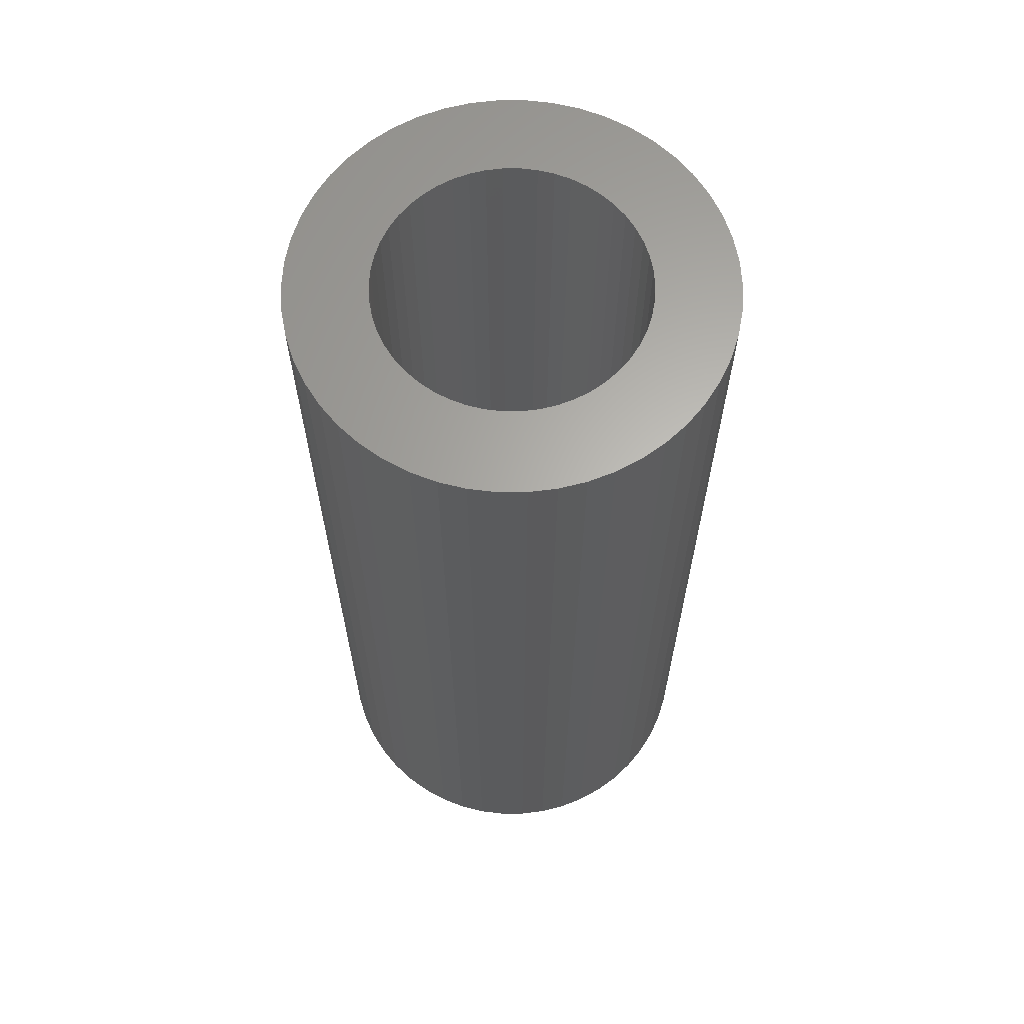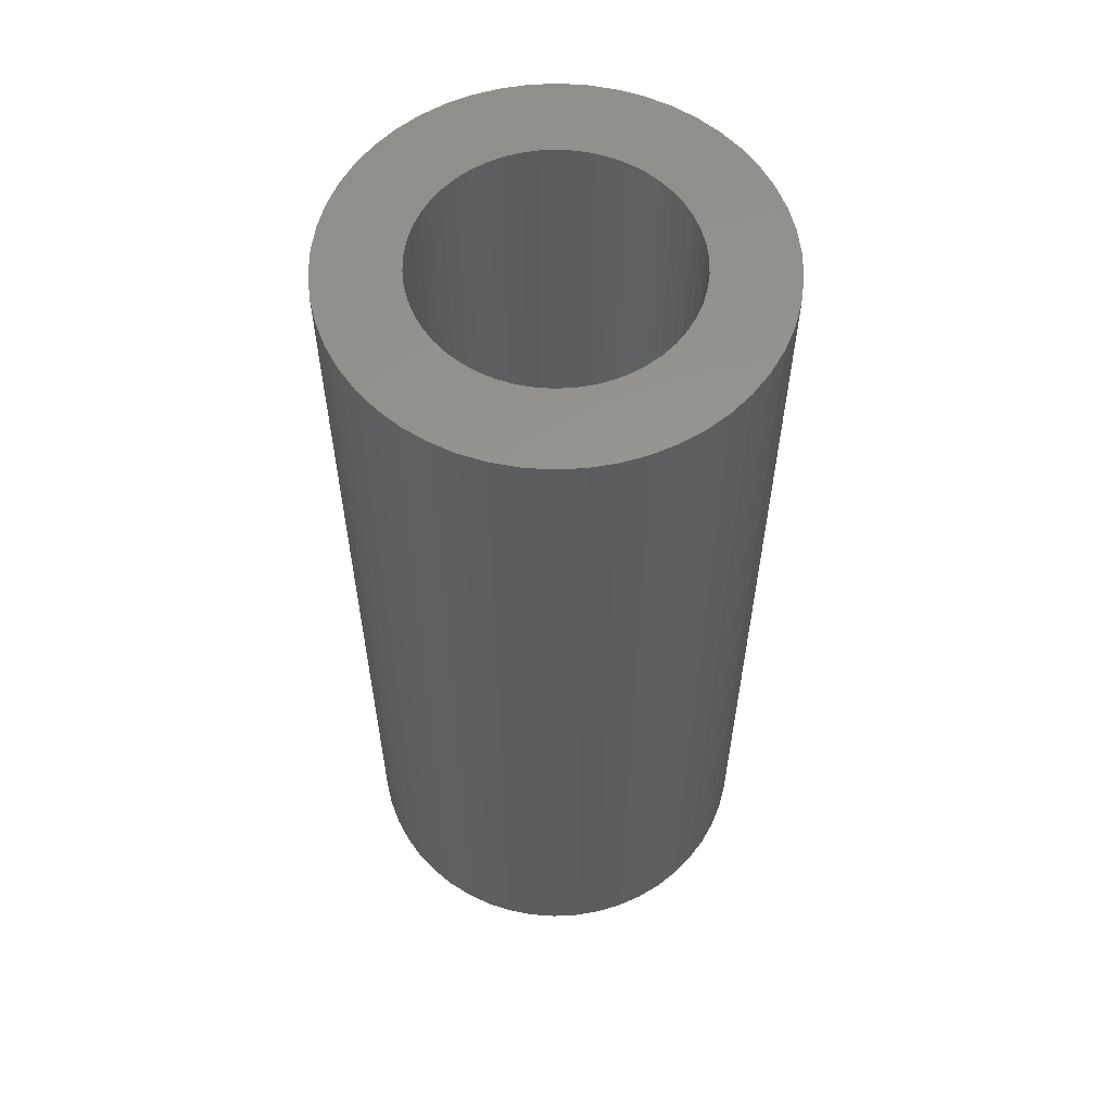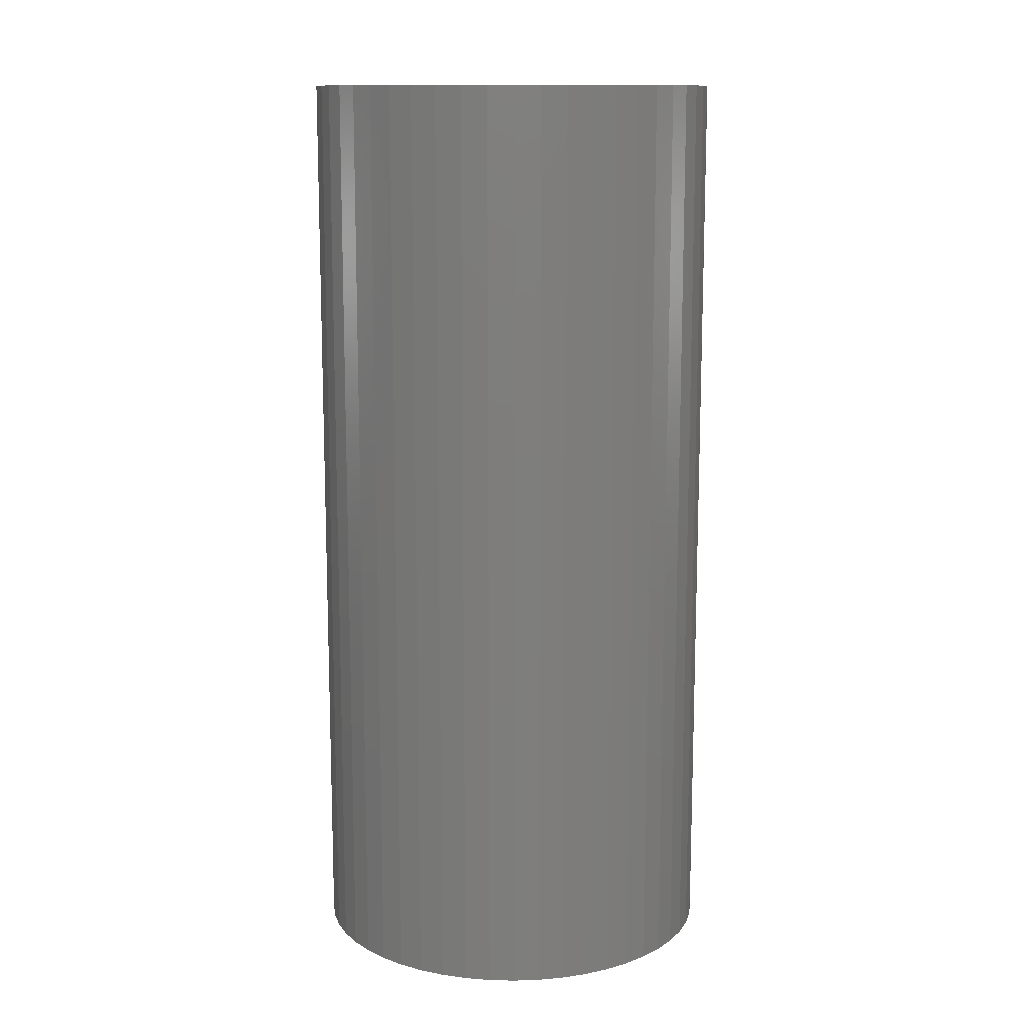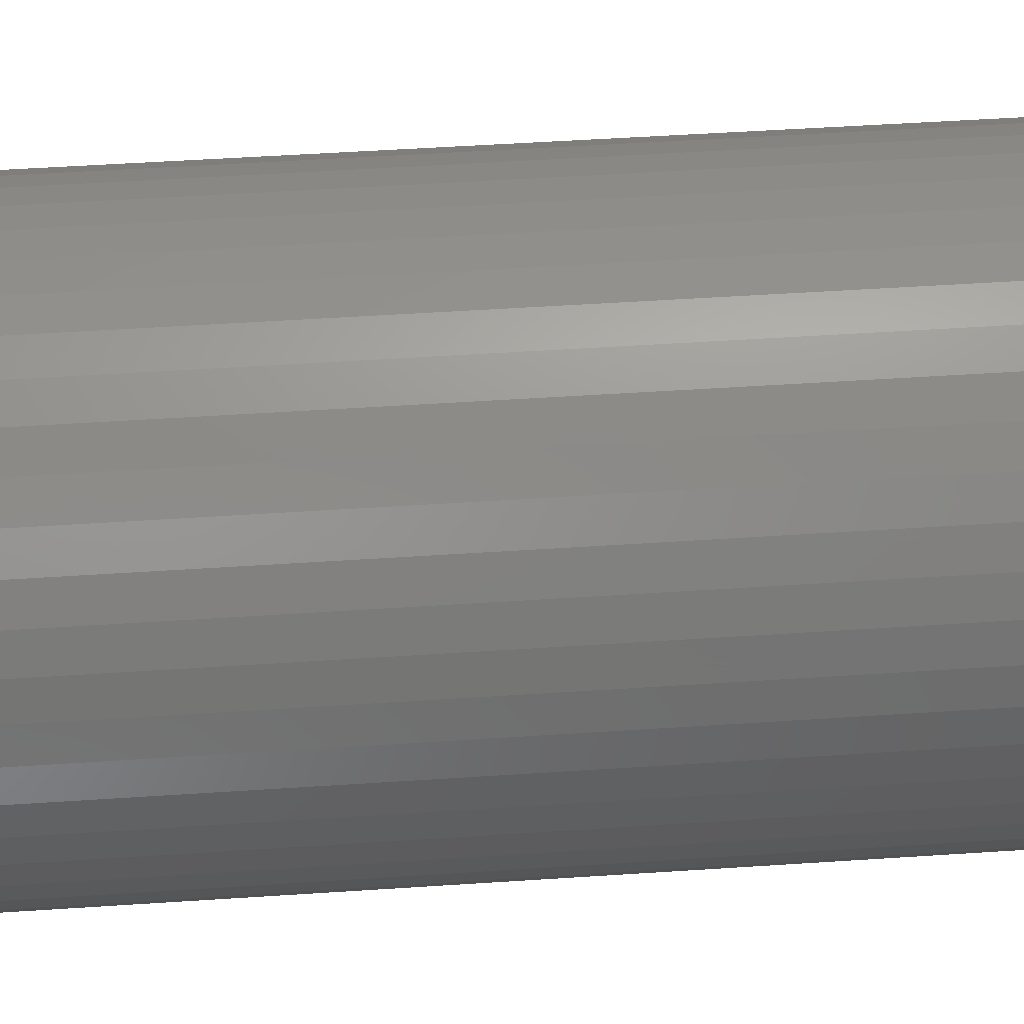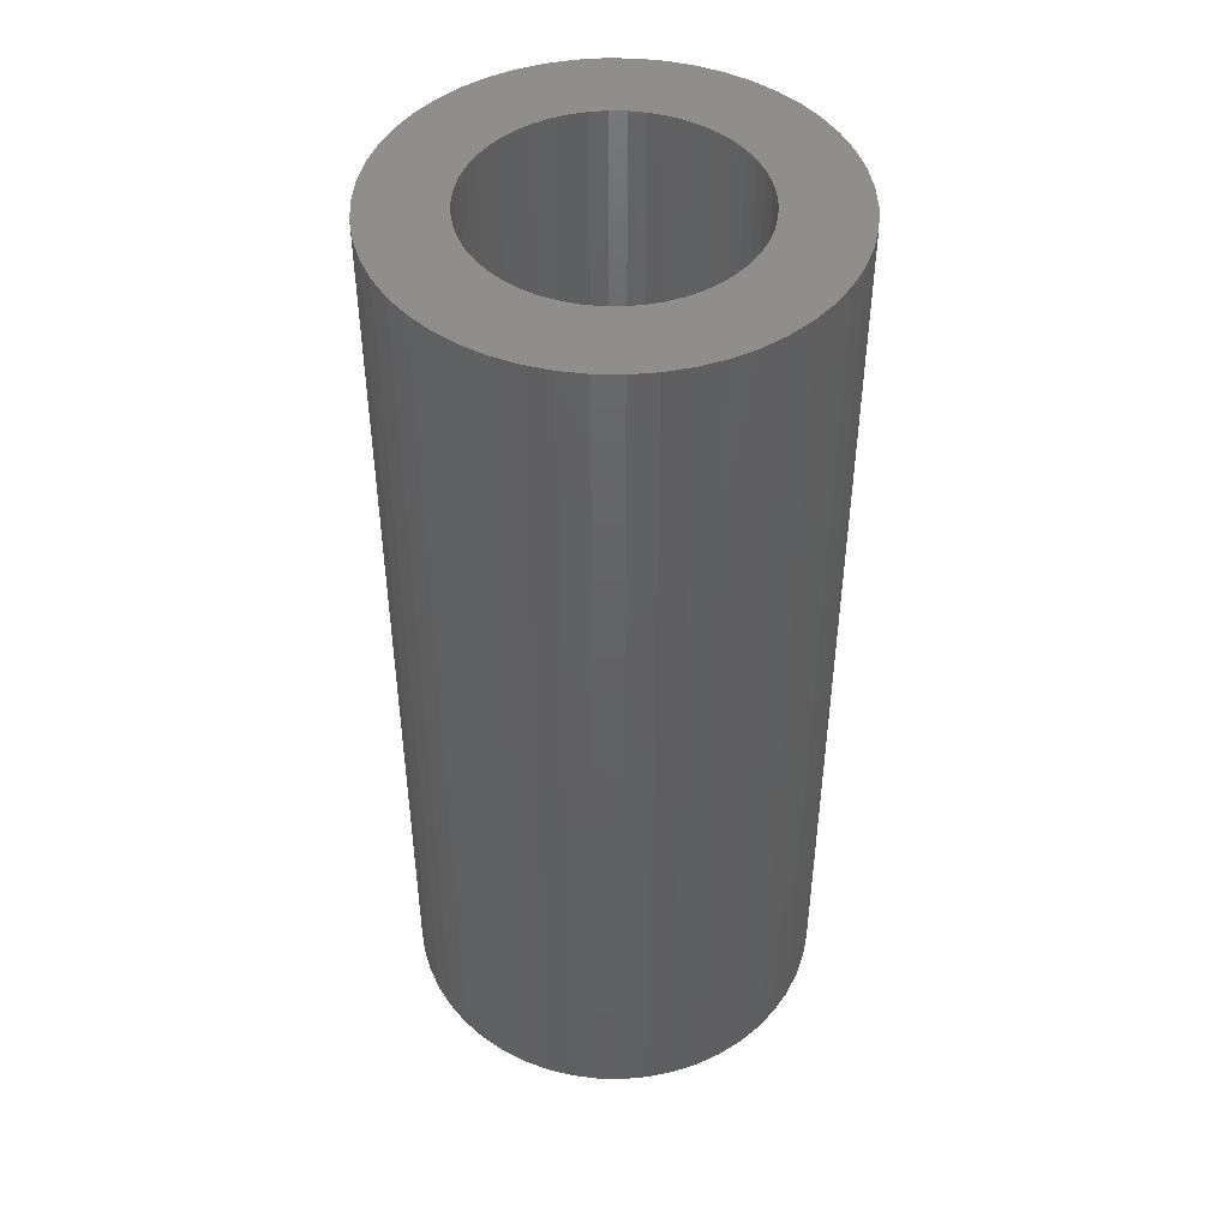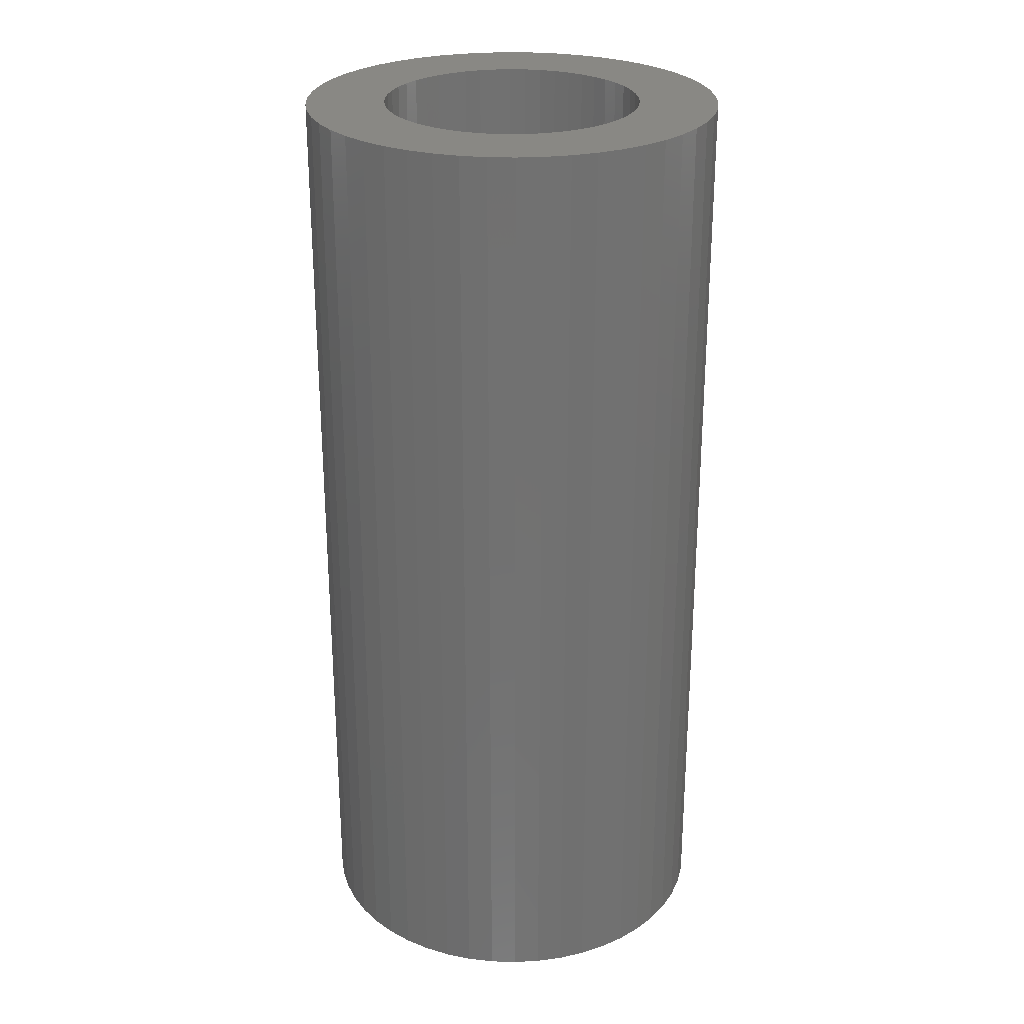
<metadata>
{"format":"stl","ext":"stl","renderer":"f3d","projection":"perspective","resolution":1024,"background":"white","views":[{"elev":64.1,"azim":143.9,"up":"+Z"},{"elev":58.3,"azim":-46.2,"up":"+Z"},{"elev":12.4,"azim":111.0,"up":"+Z"},{"elev":48.6,"azim":85.7,"up":"+Y"},{"elev":46.1,"azim":-63.5,"up":"+Z"},{"elev":26.6,"azim":125.1,"up":"+Z"}]}
</metadata>
<code>
# stl→obj: 200 verts, 400 faces
v 14.5 0 32.5
v 14.39 1.817 -32.5
v 14.39 1.817 32.5
v 14.5 0 -32.5
v -14.5 0 -32.5
v -14.39 1.817 32.5
v -14.39 1.817 -32.5
v -14.5 0 32.5
v 0.9105 14.47 -32.5
v -0.9105 14.47 32.5
v 0.9105 14.47 32.5
v -0.9105 14.47 -32.5
v -0.9105 -14.47 -32.5
v 0.9105 -14.47 32.5
v -0.9105 -14.47 32.5
v 0.9105 -14.47 -32.5
v 10.57 9.926 -32.5
v 9.243 11.17 32.5
v 10.57 9.926 32.5
v 9.243 11.17 -32.5
v -9.243 11.17 -32.5
v -10.57 9.926 32.5
v -9.243 11.17 32.5
v -10.57 9.926 -32.5
v -4.481 13.79 -32.5
v -6.174 13.12 32.5
v -4.481 13.79 32.5
v -6.174 13.12 -32.5
v 13.48 5.338 32.5
v 12.71 6.985 -32.5
v 12.71 6.985 32.5
v 13.48 5.338 -32.5
v 14.04 3.606 -32.5
v 14.04 3.606 32.5
v 6.174 13.12 -32.5
v 4.481 13.79 32.5
v 6.174 13.12 32.5
v 4.481 13.79 -32.5
v 2.717 14.24 32.5
v 2.717 14.24 -32.5
v 7.769 12.24 -32.5
v 7.769 12.24 32.5
v -13.48 5.338 -32.5
v -12.71 6.985 32.5
v -12.71 6.985 -32.5
v -13.48 5.338 32.5
v -14.04 3.606 -32.5
v -14.04 3.606 32.5
v -2.717 14.24 32.5
v -2.717 14.24 -32.5
v 2.717 -14.24 32.5
v 2.717 -14.24 -32.5
v 11.73 8.523 32.5
v 11.73 8.523 -32.5
v -11.73 8.523 32.5
v -11.73 8.523 -32.5
v 9 0 32.5
v 8.929 1.128 32.5
v 14.39 -1.817 32.5
v 8.717 2.238 32.5
v 8.929 -1.128 32.5
v 8.368 3.313 32.5
v 14.04 -3.606 32.5
v 7.887 4.336 32.5
v 8.717 -2.238 32.5
v 7.281 5.29 32.5
v 13.48 -5.338 32.5
v 6.561 6.161 32.5
v 8.368 -3.313 32.5
v 12.71 -6.985 32.5
v 5.737 6.935 32.5
v 4.822 7.599 32.5
v 3.832 8.143 32.5
v 2.781 8.56 32.5
v 1.686 8.841 32.5
v 0.5651 8.982 32.5
v -0.5651 8.982 32.5
v -1.686 8.841 32.5
v -2.781 8.56 32.5
v -3.832 8.143 32.5
v -4.822 7.599 32.5
v -7.769 12.24 32.5
v -5.737 6.935 32.5
v -6.561 6.161 32.5
v -7.281 5.29 32.5
v -7.887 4.336 32.5
v -8.368 3.313 32.5
v 7.887 -4.336 32.5
v 11.73 -8.523 32.5
v 7.281 -5.29 32.5
v 10.57 -9.926 32.5
v 6.561 -6.161 32.5
v 9.243 -11.17 32.5
v 5.737 -6.935 32.5
v 7.769 -12.24 32.5
v 4.822 -7.599 32.5
v 6.174 -13.12 32.5
v 3.832 -8.143 32.5
v 4.481 -13.79 32.5
v 2.781 -8.56 32.5
v 1.686 -8.841 32.5
v 0.5651 -8.982 32.5
v -0.5651 -8.982 32.5
v -1.686 -8.841 32.5
v -2.717 -14.24 32.5
v -2.781 -8.56 32.5
v -4.481 -13.79 32.5
v -3.832 -8.143 32.5
v -6.174 -13.12 32.5
v -4.822 -7.599 32.5
v -7.769 -12.24 32.5
v -5.737 -6.935 32.5
v -9.243 -11.17 32.5
v -6.561 -6.161 32.5
v -10.57 -9.926 32.5
v -7.281 -5.29 32.5
v -11.73 -8.523 32.5
v -7.887 -4.336 32.5
v -12.71 -6.985 32.5
v -8.368 -3.313 32.5
v -13.48 -5.338 32.5
v -8.717 -2.238 32.5
v -14.04 -3.606 32.5
v -8.929 -1.128 32.5
v -14.39 -1.817 32.5
v -9 0 32.5
v -8.717 2.238 32.5
v -8.929 1.128 32.5
v -7.769 12.24 -32.5
v 14.39 -1.817 -32.5
v 14.04 -3.606 -32.5
v -10.57 -9.926 -32.5
v -9.243 -11.17 -32.5
v -12.71 -6.985 -32.5
v -13.48 -5.338 -32.5
v -11.73 -8.523 -32.5
v 9 0 -32.5
v 8.929 -1.128 -32.5
v 8.717 -2.238 -32.5
v 13.48 -5.338 -32.5
v 8.929 1.128 -32.5
v 8.368 -3.313 -32.5
v 12.71 -6.985 -32.5
v 7.887 -4.336 -32.5
v 11.73 -8.523 -32.5
v 8.717 2.238 -32.5
v 7.281 -5.29 -32.5
v 10.57 -9.926 -32.5
v 6.561 -6.161 -32.5
v 9.243 -11.17 -32.5
v 8.368 3.313 -32.5
v 5.737 -6.935 -32.5
v 7.769 -12.24 -32.5
v 4.822 -7.599 -32.5
v 6.174 -13.12 -32.5
v 3.832 -8.143 -32.5
v 4.481 -13.79 -32.5
v 2.781 -8.56 -32.5
v 1.686 -8.841 -32.5
v 0.5651 -8.982 -32.5
v -0.5651 -8.982 -32.5
v -1.686 -8.841 -32.5
v -2.717 -14.24 -32.5
v -2.781 -8.56 -32.5
v -4.481 -13.79 -32.5
v -3.832 -8.143 -32.5
v -6.174 -13.12 -32.5
v -4.822 -7.599 -32.5
v -7.769 -12.24 -32.5
v -5.737 -6.935 -32.5
v -6.561 -6.161 -32.5
v -7.281 -5.29 -32.5
v -7.887 -4.336 -32.5
v -8.368 -3.313 -32.5
v 7.887 4.336 -32.5
v 7.281 5.29 -32.5
v 6.561 6.161 -32.5
v 5.737 6.935 -32.5
v 4.822 7.599 -32.5
v 3.832 8.143 -32.5
v 2.781 8.56 -32.5
v 1.686 8.841 -32.5
v 0.5651 8.982 -32.5
v -0.5651 8.982 -32.5
v -1.686 8.841 -32.5
v -2.781 8.56 -32.5
v -3.832 8.143 -32.5
v -4.822 7.599 -32.5
v -5.737 6.935 -32.5
v -6.561 6.161 -32.5
v -7.281 5.29 -32.5
v -7.887 4.336 -32.5
v -8.368 3.313 -32.5
v -8.717 2.238 -32.5
v -8.929 1.128 -32.5
v -9 0 -32.5
v -8.717 -2.238 -32.5
v -14.04 -3.606 -32.5
v -8.929 -1.128 -32.5
v -14.39 -1.817 -32.5
f 1 2 3
f 2 1 4
f 5 6 7
f 6 5 8
f 9 10 11
f 10 9 12
f 13 14 15
f 14 13 16
f 17 18 19
f 18 17 20
f 21 22 23
f 22 21 24
f 25 26 27
f 26 25 28
f 29 30 31
f 30 29 32
f 3 33 34
f 33 3 2
f 35 36 37
f 36 35 38
f 38 39 36
f 39 38 40
f 41 37 42
f 37 41 35
f 43 44 45
f 44 43 46
f 47 46 43
f 46 47 48
f 12 49 10
f 49 12 50
f 16 51 14
f 51 16 52
f 34 32 29
f 32 34 33
f 53 17 19
f 17 53 54
f 31 54 53
f 54 31 30
f 40 11 39
f 11 40 9
f 20 42 18
f 42 20 41
f 45 55 56
f 55 45 44
f 56 22 24
f 22 56 55
f 7 48 47
f 48 7 6
f 57 1 3
f 58 3 34
f 1 57 59
f 60 34 29
f 61 59 57
f 62 29 31
f 59 61 63
f 64 31 53
f 65 63 61
f 66 53 19
f 63 65 67
f 68 19 18
f 69 67 65
f 67 69 70
f 3 58 57
f 34 60 58
f 29 62 60
f 31 64 62
f 71 18 42
f 53 66 64
f 19 68 66
f 72 42 37
f 18 71 68
f 42 72 71
f 73 37 36
f 37 73 72
f 36 74 73
f 39 74 36
f 39 75 74
f 11 75 39
f 11 76 75
f 11 77 76
f 10 77 11
f 10 78 77
f 49 78 10
f 49 79 78
f 27 79 49
f 79 27 80
f 26 80 27
f 80 26 81
f 82 81 26
f 81 82 83
f 23 83 82
f 83 23 84
f 22 84 23
f 84 22 85
f 55 85 22
f 85 55 86
f 86 44 87
f 44 86 55
f 88 70 69
f 70 88 89
f 90 89 88
f 89 90 91
f 92 91 90
f 91 92 93
f 94 93 92
f 93 94 95
f 96 95 94
f 95 96 97
f 98 97 96
f 97 98 99
f 100 99 98
f 100 51 99
f 101 51 100
f 101 14 51
f 102 14 101
f 103 14 102
f 103 15 14
f 104 15 103
f 104 105 15
f 106 105 104
f 107 106 108
f 106 107 105
f 109 108 110
f 111 110 112
f 108 109 107
f 113 112 114
f 115 114 116
f 110 111 109
f 117 116 118
f 119 118 120
f 121 120 122
f 123 122 124
f 112 113 111
f 125 124 126
f 46 87 44
f 87 46 127
f 114 115 113
f 48 127 46
f 116 117 115
f 127 48 128
f 118 119 117
f 6 128 48
f 120 121 119
f 128 6 126
f 122 123 121
f 8 126 6
f 124 125 123
f 126 8 125
f 28 82 26
f 82 28 129
f 129 23 82
f 23 129 21
f 50 27 49
f 27 50 25
f 59 4 1
f 4 59 130
f 63 130 59
f 130 63 131
f 132 113 115
f 113 132 133
f 134 121 135
f 121 134 119
f 136 119 134
f 119 136 117
f 137 4 130
f 138 130 131
f 4 137 2
f 139 131 140
f 141 2 137
f 142 140 143
f 2 141 33
f 144 143 145
f 146 33 141
f 147 145 148
f 33 146 32
f 149 148 150
f 151 32 146
f 32 151 30
f 130 138 137
f 131 139 138
f 140 142 139
f 143 144 142
f 152 150 153
f 145 147 144
f 148 149 147
f 154 153 155
f 150 152 149
f 153 154 152
f 156 155 157
f 155 156 154
f 157 158 156
f 52 158 157
f 52 159 158
f 16 159 52
f 16 160 159
f 16 161 160
f 13 161 16
f 13 162 161
f 163 162 13
f 163 164 162
f 165 164 163
f 164 165 166
f 167 166 165
f 166 167 168
f 169 168 167
f 168 169 170
f 133 170 169
f 170 133 171
f 132 171 133
f 171 132 172
f 136 172 132
f 172 136 173
f 173 134 174
f 134 173 136
f 175 30 151
f 30 175 54
f 176 54 175
f 54 176 17
f 177 17 176
f 17 177 20
f 178 20 177
f 20 178 41
f 179 41 178
f 41 179 35
f 180 35 179
f 35 180 38
f 181 38 180
f 181 40 38
f 182 40 181
f 182 9 40
f 183 9 182
f 184 9 183
f 184 12 9
f 185 12 184
f 185 50 12
f 186 50 185
f 25 186 187
f 186 25 50
f 28 187 188
f 129 188 189
f 187 28 25
f 21 189 190
f 24 190 191
f 188 129 28
f 56 191 192
f 45 192 193
f 43 193 194
f 47 194 195
f 189 21 129
f 7 195 196
f 135 174 134
f 174 135 197
f 190 24 21
f 198 197 135
f 191 56 24
f 197 198 199
f 192 45 56
f 200 199 198
f 193 43 45
f 199 200 196
f 194 47 43
f 5 196 200
f 195 7 47
f 196 5 7
f 155 95 97
f 95 155 153
f 70 140 67
f 140 70 143
f 132 117 136
f 117 132 115
f 135 123 198
f 123 135 121
f 150 91 93
f 91 150 148
f 157 97 99
f 97 157 155
f 52 99 51
f 99 52 157
f 89 143 70
f 143 89 145
f 91 145 89
f 145 91 148
f 67 131 63
f 131 67 140
f 163 15 105
f 15 163 13
f 167 107 109
f 107 167 165
f 165 105 107
f 105 165 163
f 198 125 200
f 125 198 123
f 200 8 5
f 8 200 125
f 153 93 95
f 93 153 150
f 169 109 111
f 109 169 167
f 133 111 113
f 111 133 169
f 175 66 176
f 66 175 64
f 182 74 75
f 74 182 181
f 181 73 74
f 73 181 180
f 187 79 80
f 79 187 186
f 87 192 86
f 192 87 193
f 139 61 138
f 61 139 65
f 180 72 73
f 72 180 179
f 128 194 127
f 194 128 195
f 85 190 84
f 190 85 191
f 186 78 79
f 78 186 185
f 190 83 84
f 83 190 189
f 137 58 141
f 58 137 57
f 142 65 139
f 65 142 69
f 178 68 71
f 68 178 177
f 184 76 77
f 76 184 183
f 179 71 72
f 71 179 178
f 126 195 128
f 195 126 196
f 127 193 87
f 193 127 194
f 86 191 85
f 191 86 192
f 185 77 78
f 77 185 184
f 189 81 83
f 81 189 188
f 188 80 81
f 80 188 187
f 147 88 144
f 88 147 90
f 160 103 102
f 103 160 161
f 159 102 101
f 102 159 160
f 151 64 175
f 64 151 62
f 146 62 151
f 62 146 60
f 141 60 146
f 60 141 58
f 176 68 177
f 68 176 66
f 183 75 76
f 75 183 182
f 138 57 137
f 57 138 61
f 149 90 147
f 90 149 92
f 144 69 142
f 69 144 88
f 116 173 118
f 173 116 172
f 118 174 120
f 174 118 173
f 156 100 98
f 100 156 158
f 158 101 100
f 101 158 159
f 149 94 92
f 94 149 152
f 164 108 106
f 108 164 166
f 162 106 104
f 106 162 164
f 124 196 126
f 196 124 199
f 114 172 116
f 172 114 171
f 170 114 112
f 114 170 171
f 152 96 94
f 96 152 154
f 154 98 96
f 98 154 156
f 168 112 110
f 112 168 170
f 161 104 103
f 104 161 162
f 120 197 122
f 197 120 174
f 122 199 124
f 199 122 197
f 166 110 108
f 110 166 168

</code>
